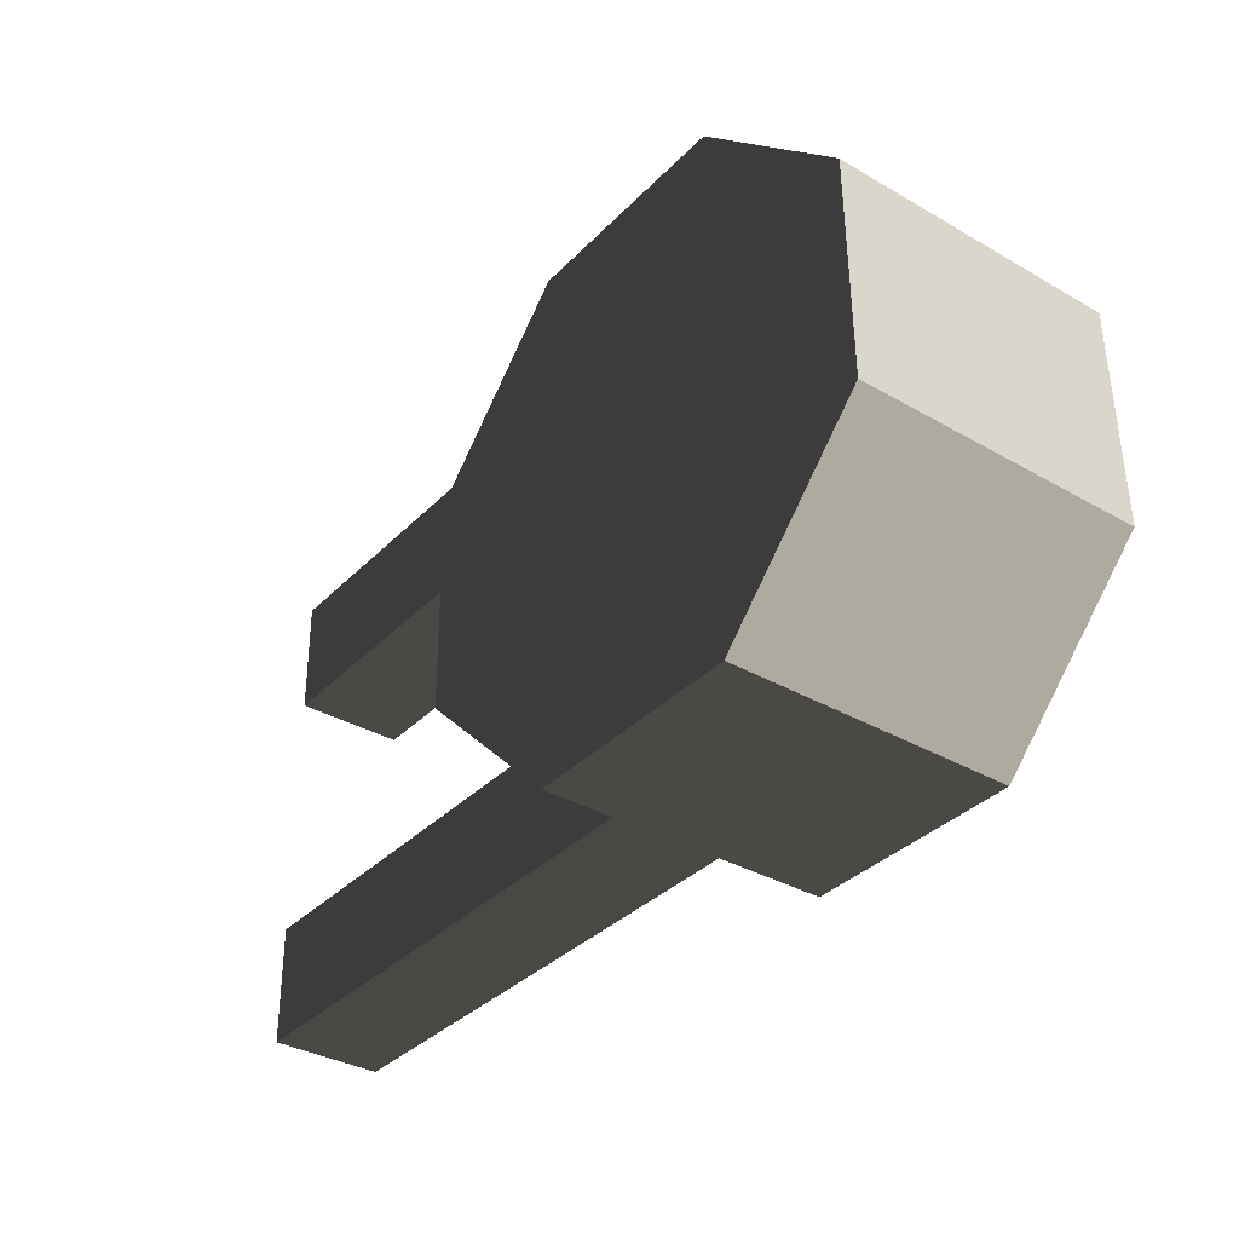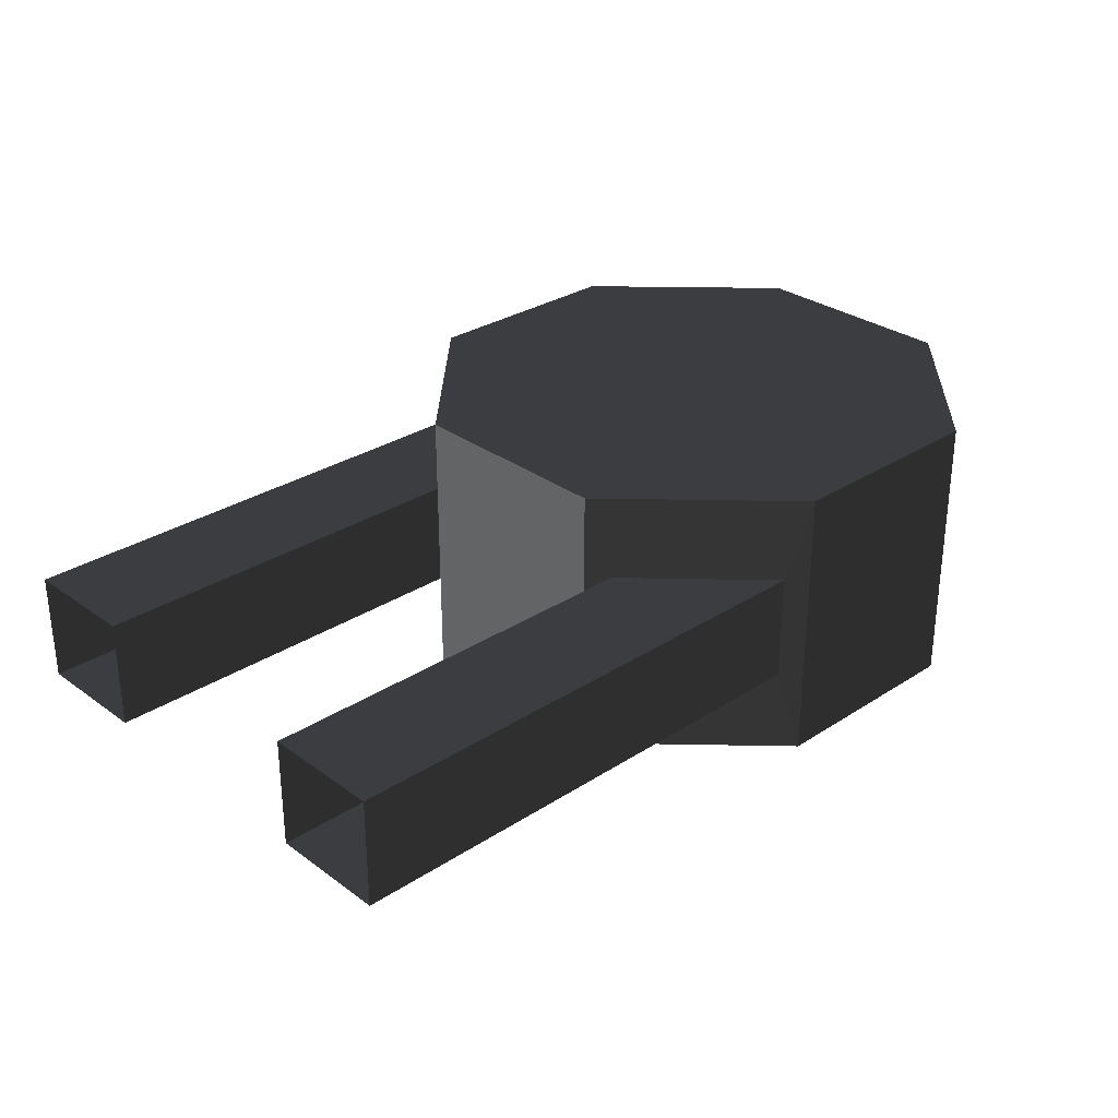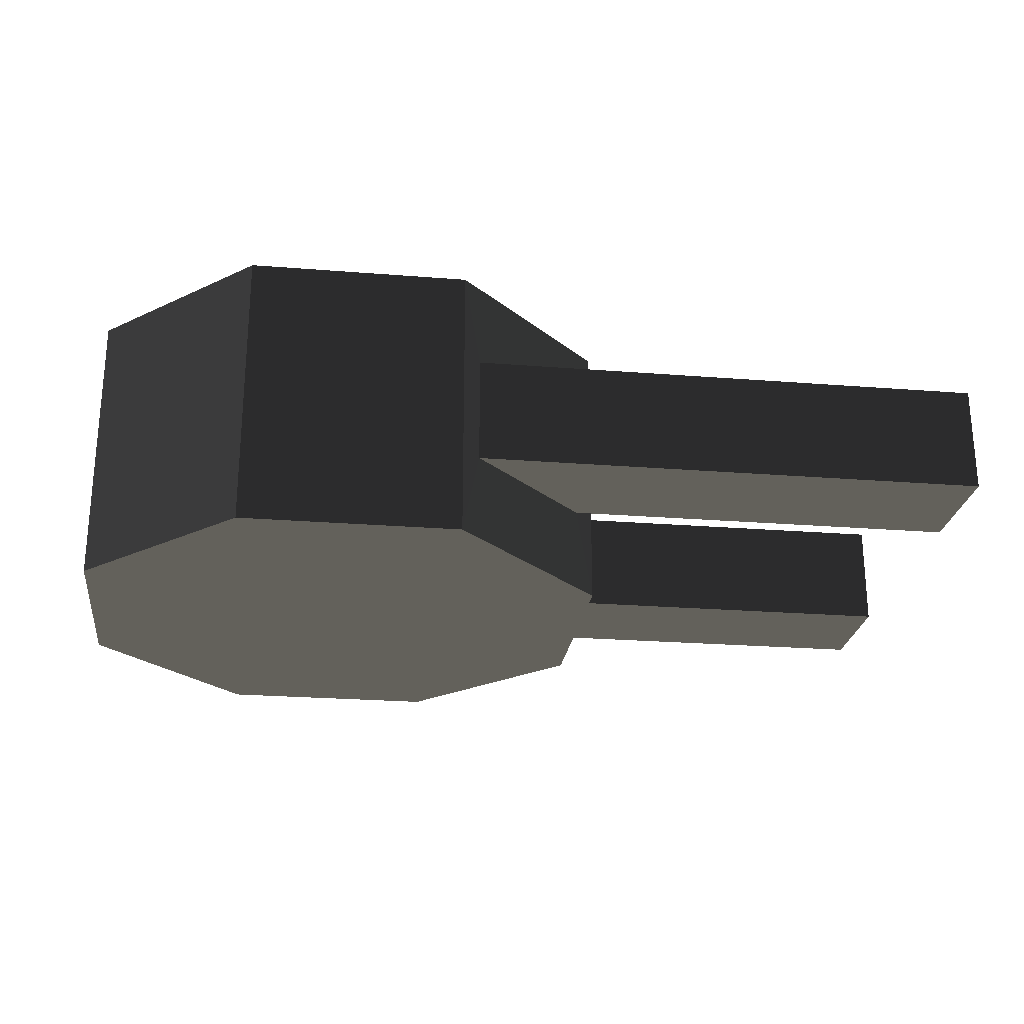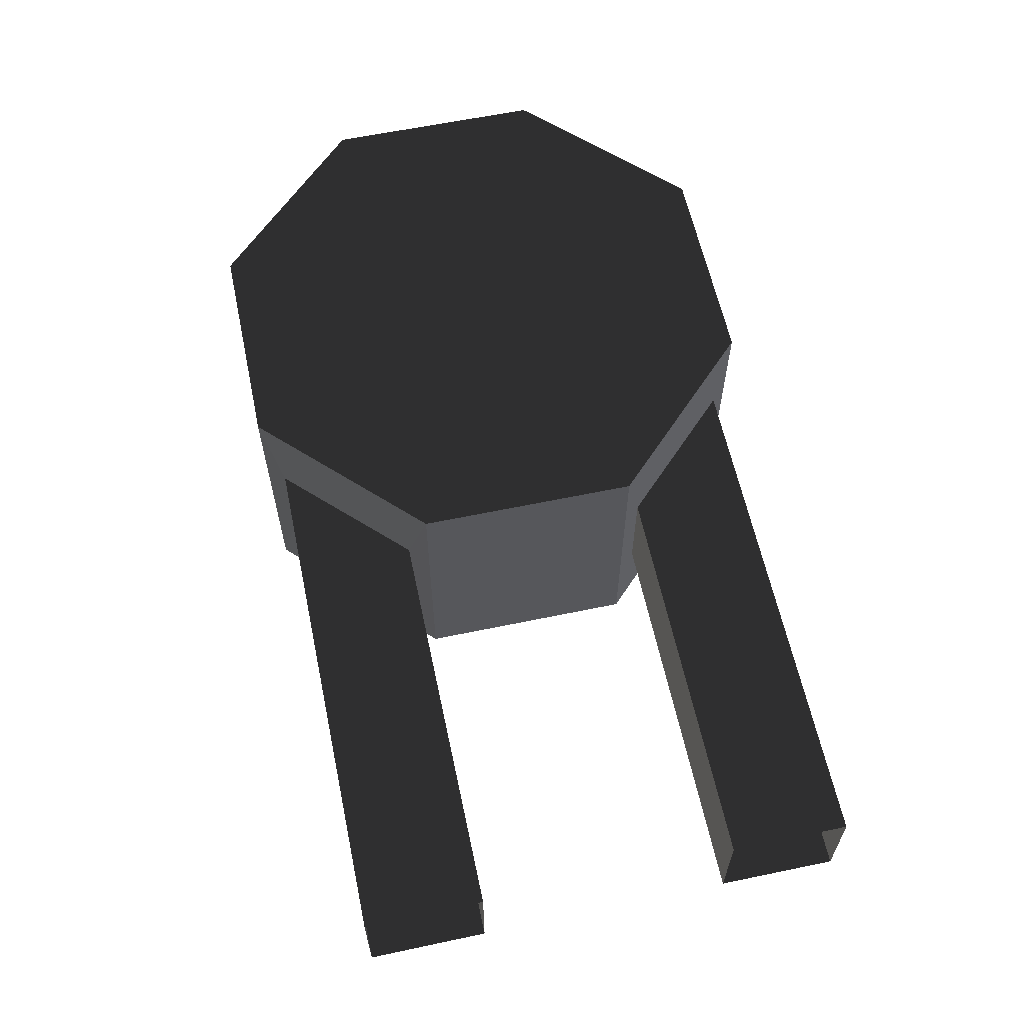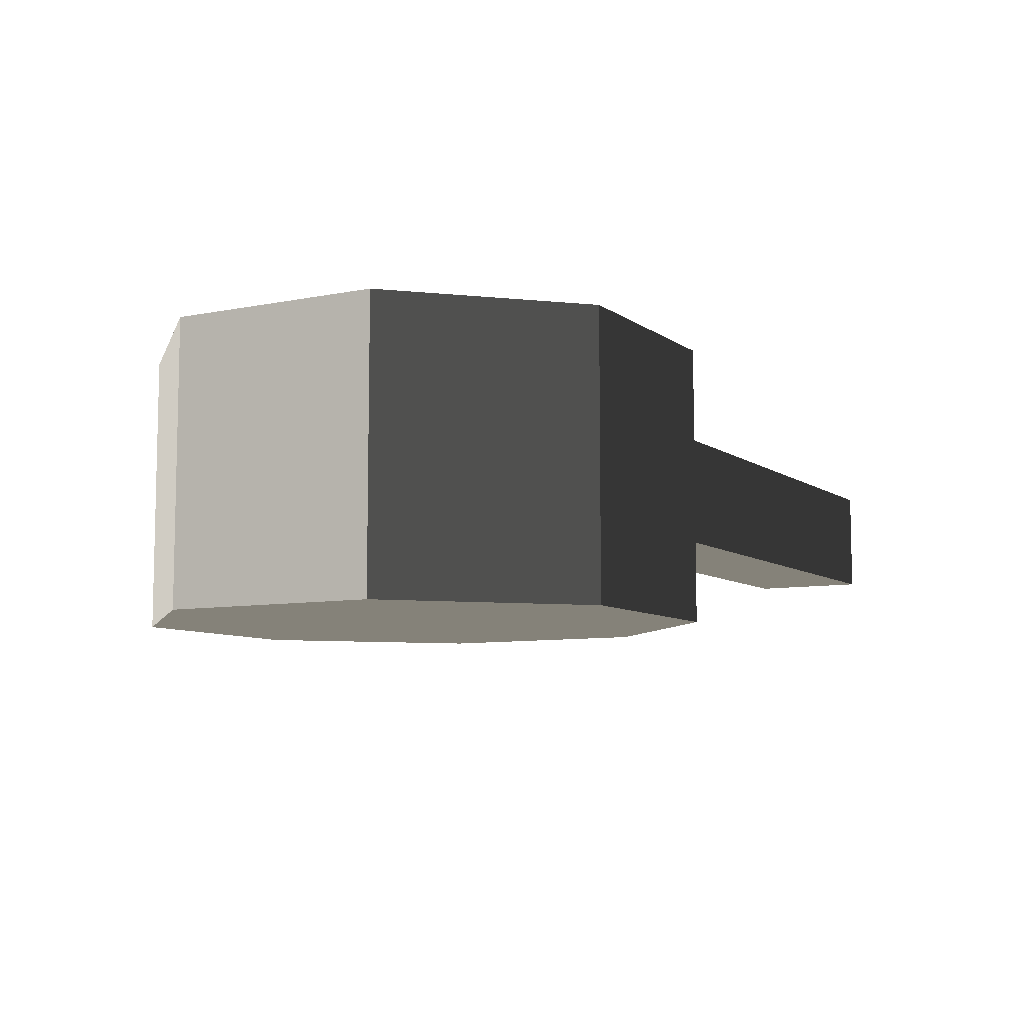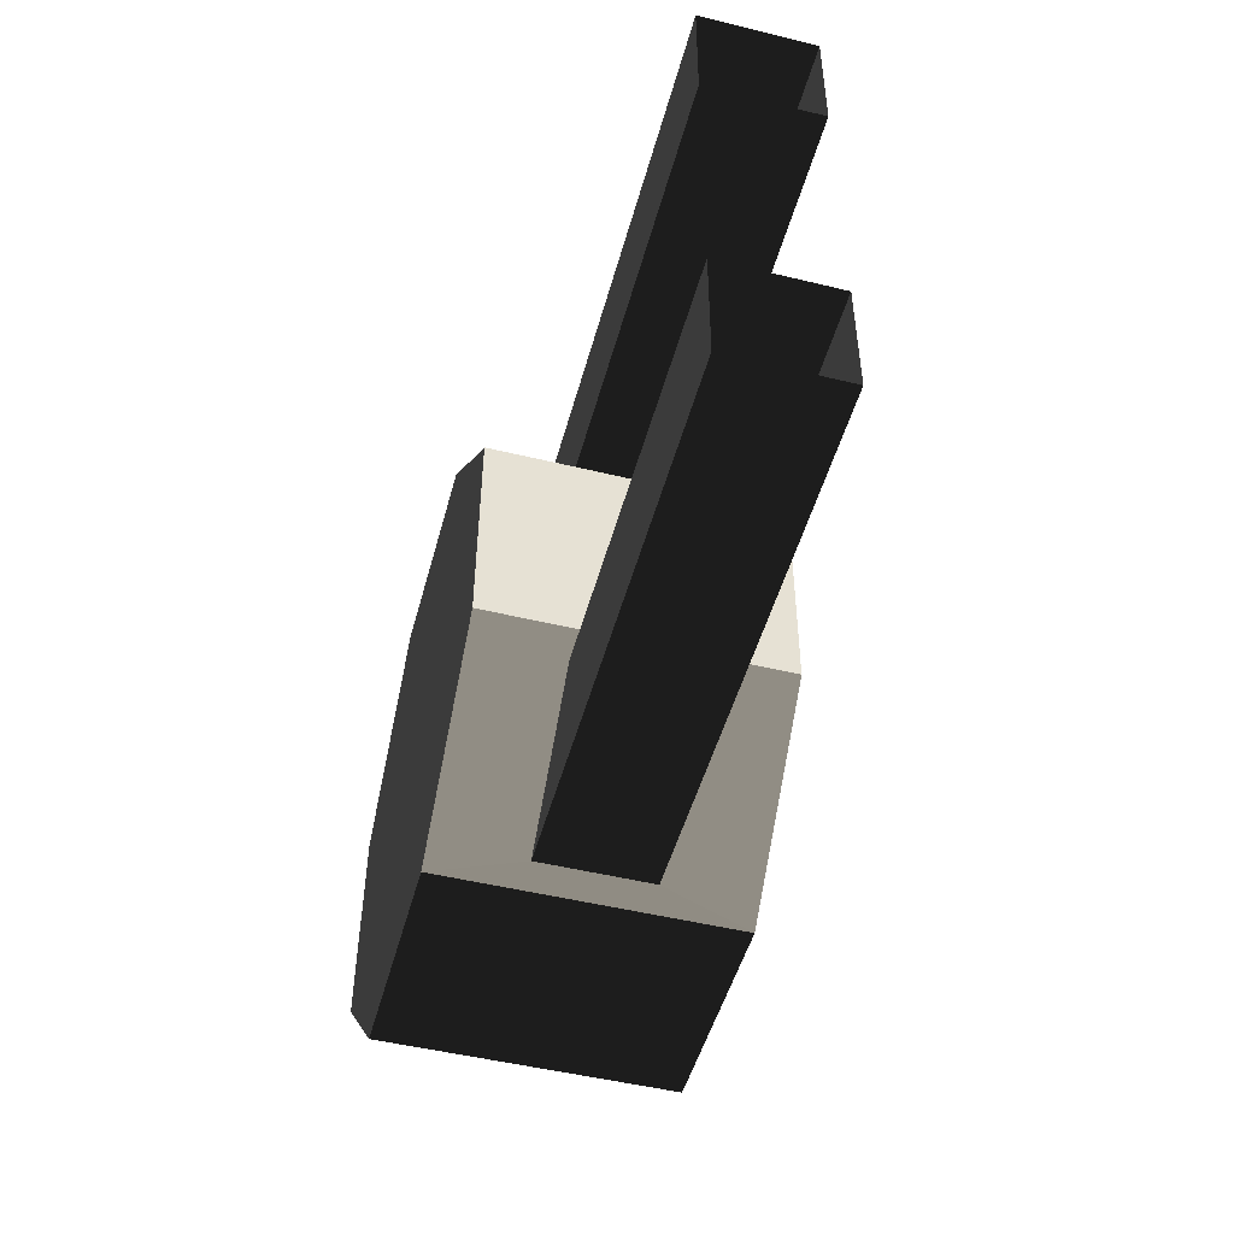
<metadata>
{"format":"obj","ext":"obj","renderer":"f3d","projection":"perspective","resolution":1024,"background":"white","views":[{"elev":-34.8,"azim":52.4,"up":"+Y"},{"elev":29.9,"azim":-42.8,"up":"+Z"},{"elev":-24.4,"azim":173.2,"up":"+Z"},{"elev":61.0,"azim":-101.4,"up":"+Z"},{"elev":-8.0,"azim":119.8,"up":"+Z"},{"elev":-49.8,"azim":-105.0,"up":"+Y"}]}
</metadata>
<code>
v -0.288 -0.0604 -0.0243
v -0.288 -0.0604 0.0243
v -0.1087 -0.0585 -0.0243
v -0.1087 -0.0585 0.0243
v -0.0555 -0.1107 0.0243
v -0.2875 -0.1129 0.0243
v -0.0555 -0.1107 -0.0243
v -0.2875 -0.1129 -0.0243
v -0.1087 -0.0585 -0.0243
v -0.288 -0.0604 -0.0243
v -0.0475 -0.1184 -0.0631
v -0.1173 -0.0501 -0.0631
v -0.1173 -0.0501 0.0631
v -0.1087 -0.0585 0.0243
v -0.0475 -0.1184 0.0631
v -0.0555 -0.1107 0.0243
v -0.0475 -0.1184 -0.0631
v -0.0555 -0.1107 -0.0243
v 0.0501 -0.1173 0.0631
v 0.0501 -0.1173 -0.0631
v -0.0501 0.1173 0.0631
v 0.0475 0.1184 0.0631
v -0.1173 -0.0501 0.0631
v -0.1184 0.0475 0.0631
v -0.1173 -0.0501 -0.0631
v -0.1184 0.0475 -0.0631
v -0.0475 -0.1184 -0.0631
v -0.0501 0.1173 -0.0631
v 0.0501 -0.1173 -0.0631
v 0.0475 0.1184 -0.0631
v 0.0475 0.1184 0.0631
v -0.0501 0.1173 0.0631
v 0.1173 0.0501 -0.0631
v 0.1173 0.0501 0.0631
v 0.1184 -0.0475 0.0631
v 0.0501 -0.1173 0.0631
v 0.1184 -0.0475 -0.0631
v 0.0501 -0.1173 -0.0631
v 0.1173 0.0501 -0.0631
v 0.0475 0.1184 -0.0631
v 0.1184 -0.0475 0.0631
v 0.1173 0.0501 0.0631
v -0.0501 0.1173 -0.0631
v -0.1184 0.0475 -0.0631
v -0.058 0.1095 -0.0243
v -0.1099 0.056 -0.0243
v -0.0501 0.1173 0.0631
v -0.058 0.1095 0.0243
v -0.1184 0.0475 0.0631
v -0.1099 0.056 0.0243
v -0.1184 0.0475 -0.0631
v -0.1099 0.056 -0.0243
v -0.2892 0.054 -0.0243
v -0.2892 0.054 0.0243
v -0.058 0.1095 -0.0243
v -0.29 0.1071 -0.0243
v -0.058 0.1095 0.0243
v -0.29 0.1071 0.0243
v -0.1099 0.056 0.0243
v -0.2892 0.054 0.0243
g Group_001
f 1 2 4 3
f 4 2 6 5
f 5 6 8 7
f 7 8 10 9
f 7 9 12 11
f 12 9 14 13
f 13 14 16 15
f 15 16 18 17
f 15 17 20 19
f 15 19 22 21
f 15 21 24 23
f 23 24 26 25
f 25 26 28 27
f 27 28 30 29
f 30 28 32 31
f 30 31 34 33
f 34 31 36 35
f 35 36 38 37
f 37 38 40 39
f 37 39 42 41
g Group_002
f 43 44 46 45
f 43 45 48 47
f 47 48 50 49
f 49 50 52 51
f 52 50 54 53
f 52 53 56 55
f 55 56 58 57
f 57 58 60 59

</code>
